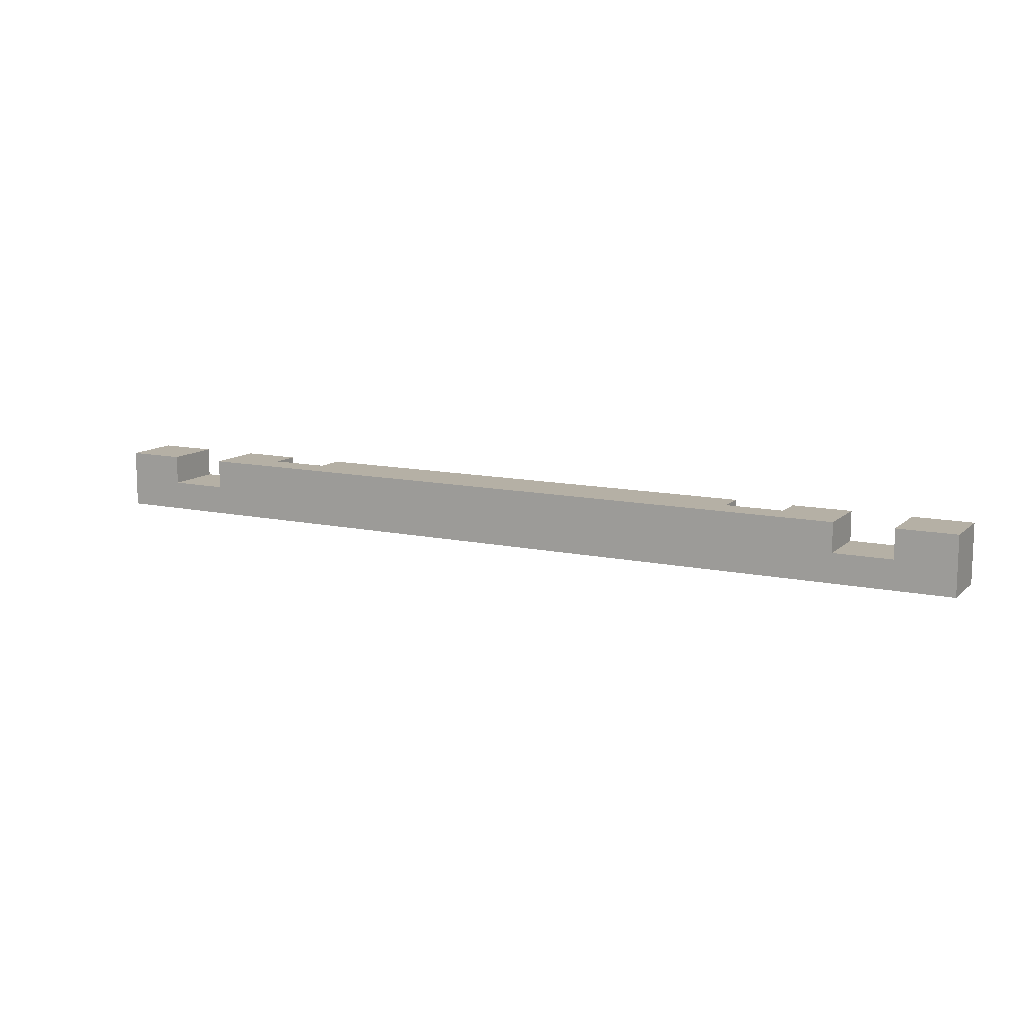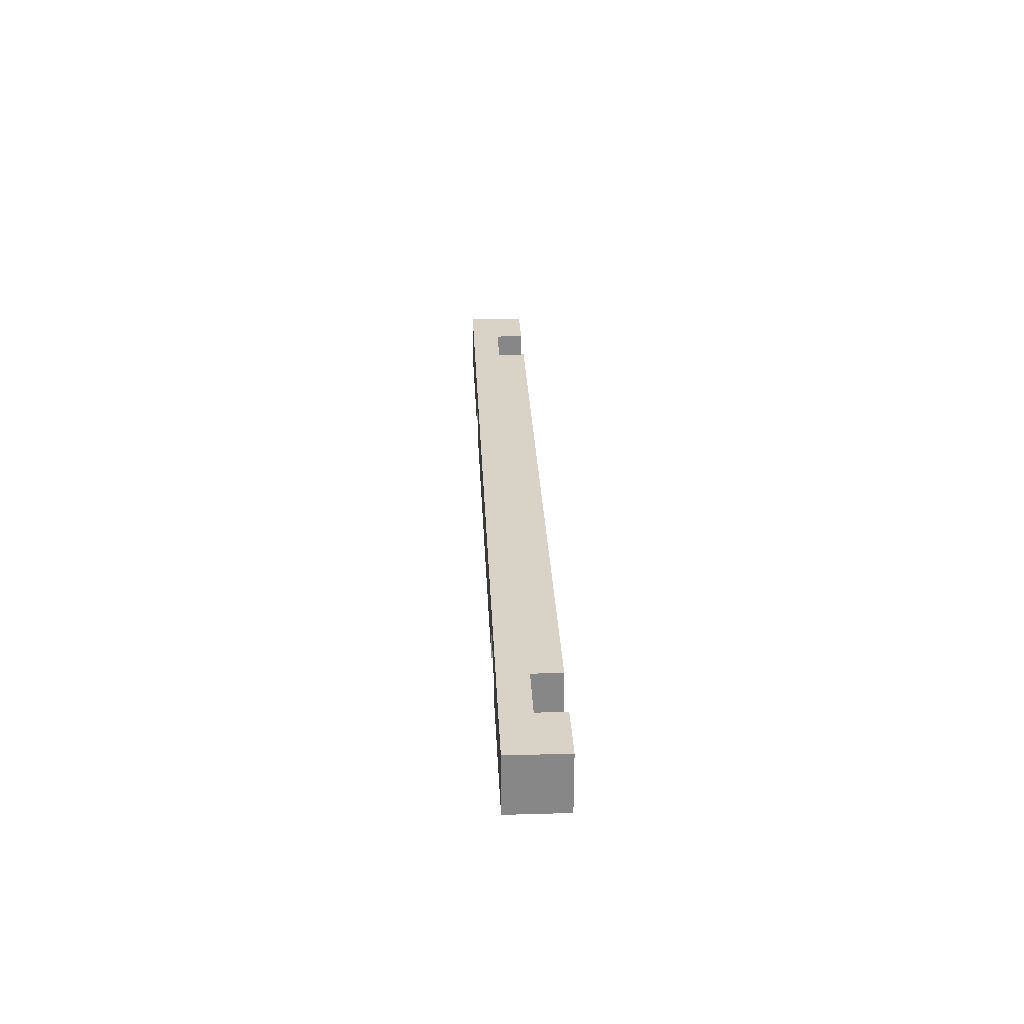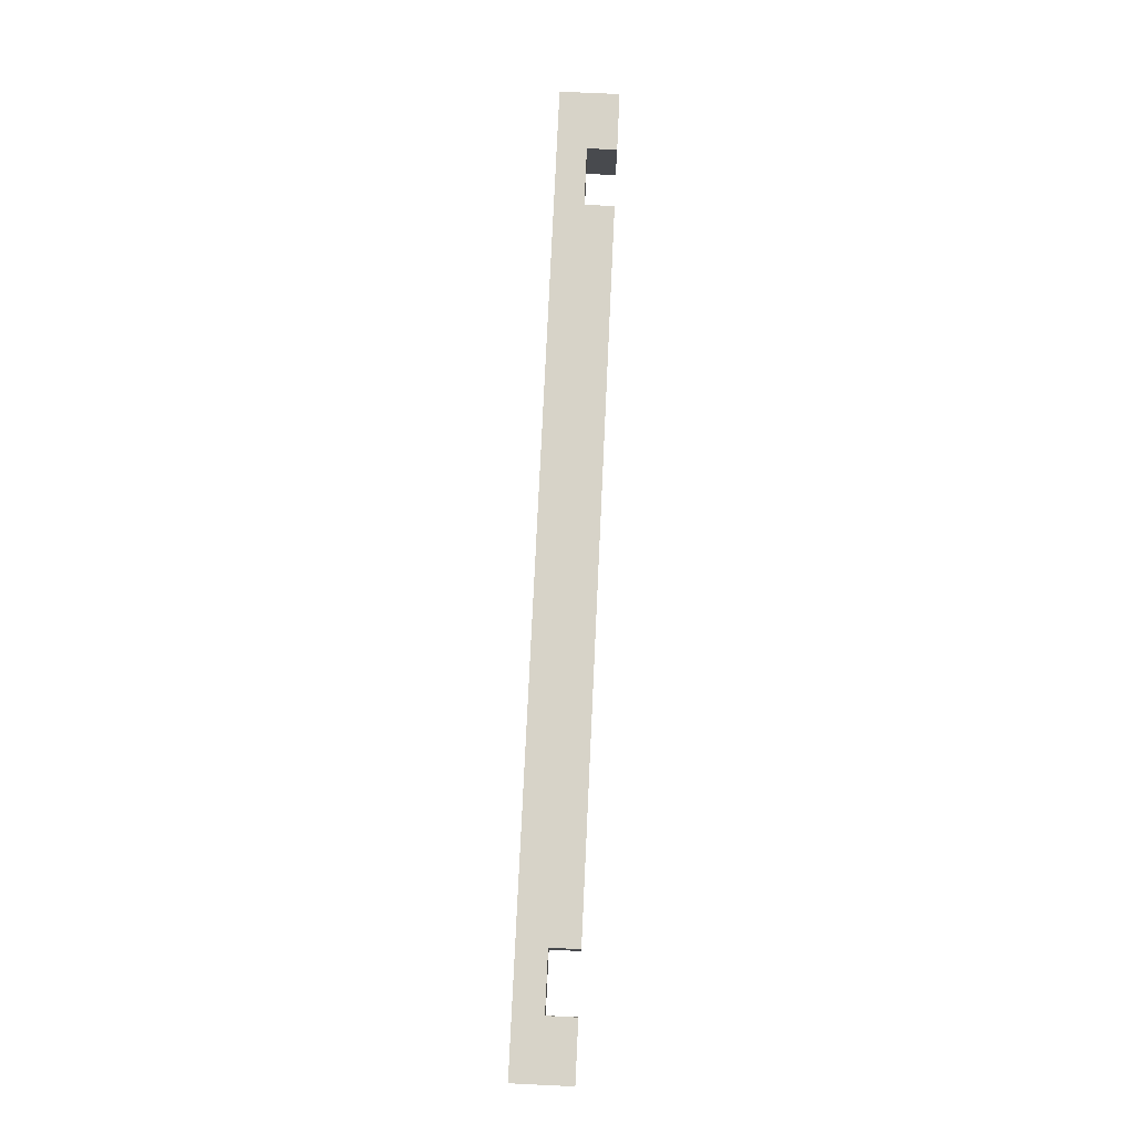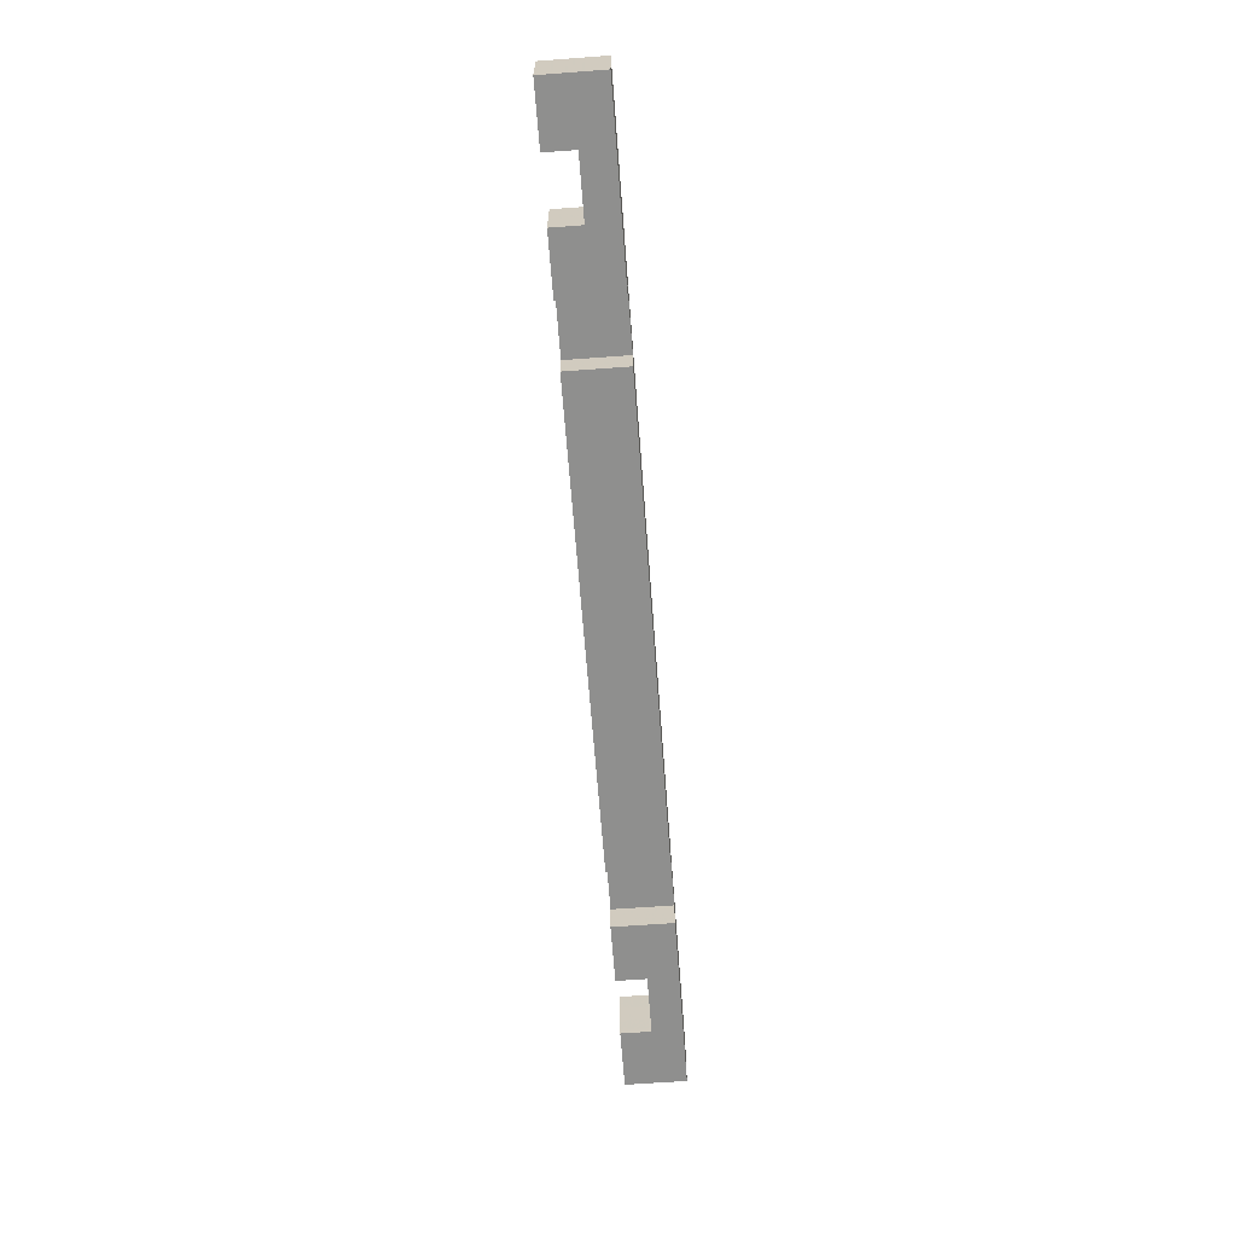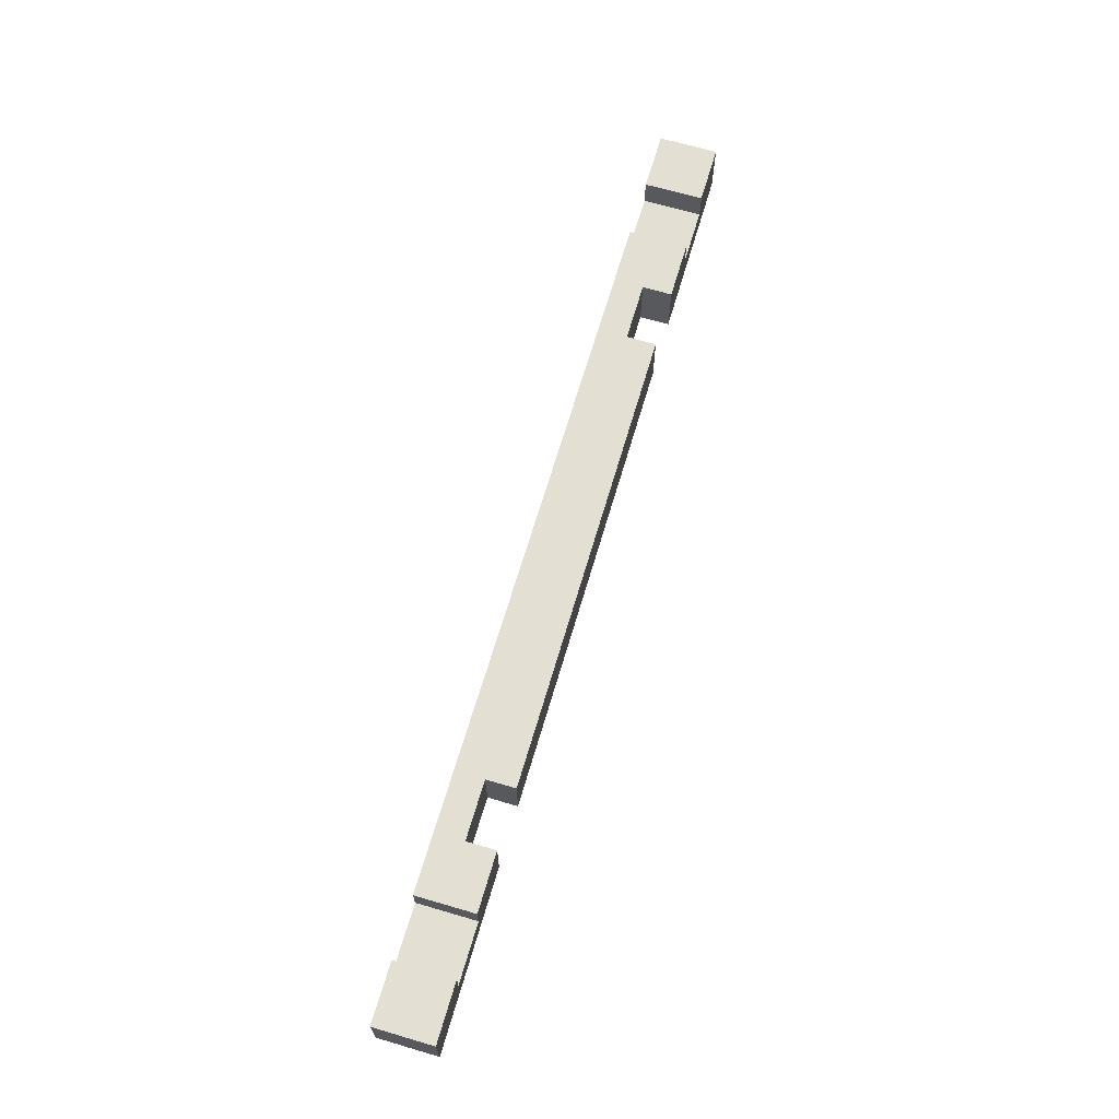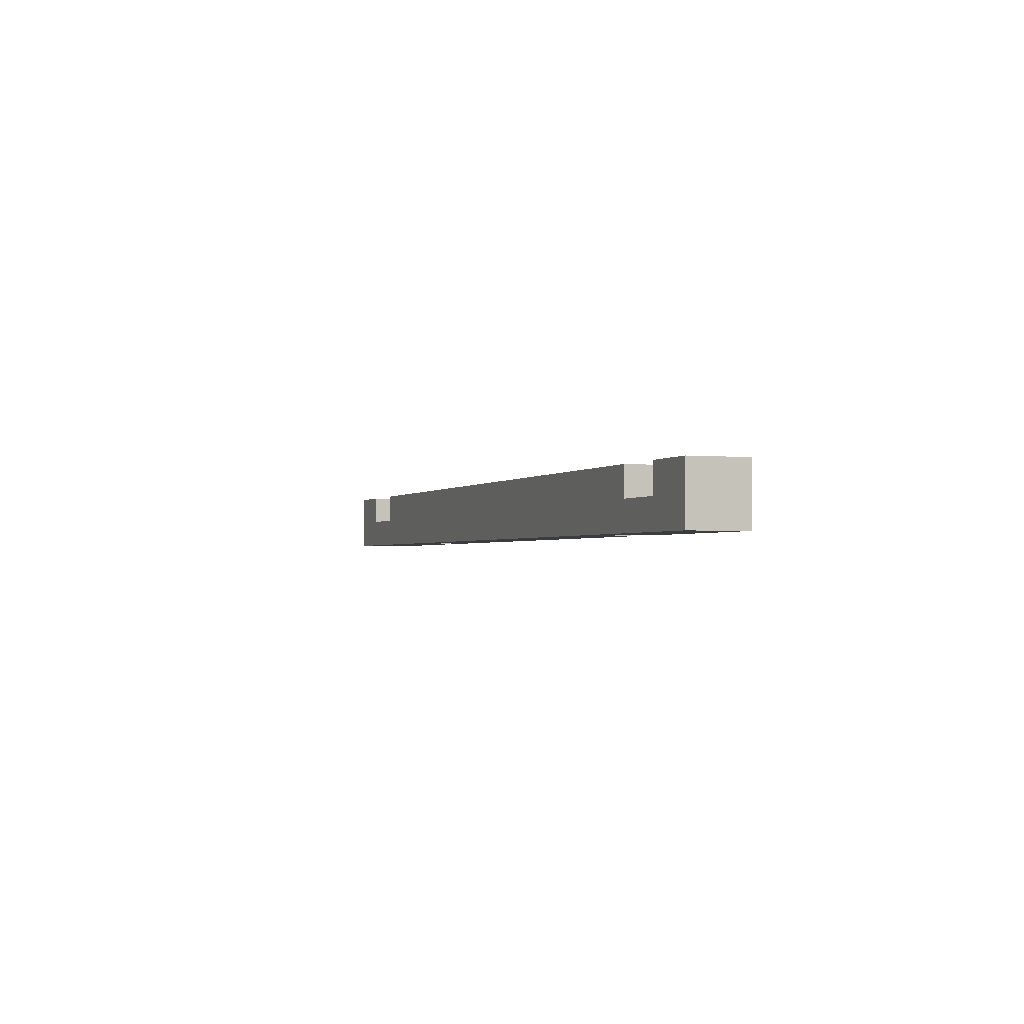
<metadata>
{"format":"obj","ext":"obj","renderer":"f3d","projection":"perspective","resolution":1024,"background":"white","views":[{"elev":11.7,"azim":-152.5,"up":"+Z"},{"elev":27.8,"azim":-92.5,"up":"+Y"},{"elev":77.1,"azim":-87.3,"up":"+Y"},{"elev":-65.1,"azim":94.3,"up":"+Y"},{"elev":67.1,"azim":-73.6,"up":"+Z"},{"elev":-1.9,"azim":-110.3,"up":"+Z"}]}
</metadata>
<code>
v 5.3 1.9 2.45
v 5.3 1.9 2.55
v 5.6 1.9 2.45
v 5.6 1.9 2.55
v 5.4 1.9 2.55
v 5.4 1.9 2.5
v 5.5 1.9 2.5
v 5.5 1.9 2.55
v 5.6 1.9 2.45
v 5.6 1.9 2.55
v 5.6 2 2.45
v 5.6 2 2.55
v 4 2 2.45
v 4 2 2.55
v 4 1.9 2.45
v 4 1.9 2.55
v 4.3 1.95 2.45
v 4.4 1.95 2.45
v 4.3 1.95 2.55
v 4.4 1.95 2.55
v 4.3 1.9 2.55
v 4.3 1.9 2.45
v 4.3 1.95 2.55
v 4.3 1.95 2.45
v 4.4 1.95 2.55
v 4.4 1.95 2.45
v 4.4 1.9 2.55
v 4.4 1.9 2.45
v 5.2 1.95 2.45
v 5.3 1.95 2.45
v 5.2 1.95 2.55
v 5.3 1.95 2.55
v 4.4 1.9 2.45
v 4.4 1.9 2.55
v 5.2 1.9 2.45
v 5.2 1.9 2.55
v 4 1.9 2.45
v 4 2 2.45
v 5.6 1.9 2.45
v 5.6 2 2.45
v 4.3 1.9 2.45
v 4.3 1.95 2.45
v 4.4 1.95 2.45
v 4.4 1.9 2.45
v 5.2 1.9 2.45
v 5.2 1.95 2.45
v 5.3 1.95 2.45
v 5.3 1.9 2.45
v 5.3 2 2.45
v 5.2 2 2.45
v 4.4 2 2.45
v 4.3 2 2.45
v 5.2 1.9 2.55
v 5.2 1.9 2.45
v 5.2 1.95 2.55
v 5.2 1.95 2.45
v 5.3 1.95 2.55
v 5.3 1.95 2.45
v 5.3 1.9 2.55
v 5.3 1.9 2.45
v 4.2 1.9 2.5
v 4.2 1.9 2.55
v 4.2 2 2.5
v 4.2 2 2.55
v 4.1 2 2.5
v 4.1 2 2.55
v 4.1 1.9 2.5
v 4.1 1.9 2.55
v 4.1 1.9 2.5
v 4.1 2 2.5
v 4.2 1.9 2.5
v 4.2 2 2.5
v 4 1.9 2.45
v 4 1.9 2.55
v 4.3 1.9 2.45
v 4.3 1.9 2.55
v 4.1 1.9 2.55
v 4.2 1.9 2.5
v 4.1 1.9 2.5
v 4.2 1.9 2.55
v 4 1.9 2.55
v 4 2 2.55
v 4.1 1.9 2.55
v 4.1 2 2.55
v 5.4 2 2.5
v 5.4 2 2.55
v 5.4 1.9 2.5
v 5.4 1.9 2.55
v 5.5 1.9 2.5
v 5.5 1.9 2.55
v 5.5 2 2.5
v 5.5 2 2.55
v 5.5 2 2.5
v 5.5 1.9 2.5
v 5.4 2 2.5
v 5.4 1.9 2.5
v 5.6 2 2.45
v 5.6 2 2.55
v 4 2 2.45
v 4 2 2.55
v 5.3 2 2.45
v 5.2 2 2.45
v 4.4 2 2.45
v 4.3 2 2.45
v 5.5 2 2.55
v 4.2 2 2.5
v 4.2 2 2.55
v 4.1 2 2.5
v 4.1 2 2.55
v 5.4 2 2.5
v 5.5 2 2.5
v 5.4 2 2.55
v 4.3 2 2.55
v 4.4 2 2.55
v 5.2 2 2.55
v 5.3 2 2.55
v 4.2 1.9 2.55
v 4.2 2 2.55
v 5.4 1.9 2.55
v 5.4 2 2.55
v 4.3 1.95 2.55
v 4.4 1.95 2.55
v 4.3 1.9 2.55
v 4.4 1.9 2.55
v 5.2 1.9 2.55
v 5.2 1.95 2.55
v 5.3 1.95 2.55
v 5.3 1.9 2.55
v 5.3 2 2.55
v 5.2 2 2.55
v 4.4 2 2.55
v 4.3 2 2.55
v 5.5 1.9 2.55
v 5.5 2 2.55
v 5.6 1.9 2.55
v 5.6 2 2.55
f 2 1 6
f 1 3 7 6
f 6 5 2
f 4 7 3
f 7 4 8
f 10 9 11 12
f 14 13 15 16
f 18 20 19 17
f 22 24 23 21
f 26 28 27 25
f 30 32 31 29
f 34 33 35 36
f 42 41 37
f 38 42 37
f 52 42 38
f 50 46 43 51
f 51 43 42 52
f 44 43 46 45
f 39 48 47
f 49 47 46 50
f 47 49 40
f 40 39 47
f 54 56 55 53
f 58 60 59 57
f 62 64 63 61
f 66 68 67 65
f 70 69 71 72
f 74 73 79
f 73 75 78 79
f 79 77 74
f 76 78 75
f 78 76 80
f 82 81 83 84
f 86 88 87 85
f 90 92 91 89
f 94 93 95 96
f 98 97 111
f 97 101 110 111
f 102 110 101
f 110 106 114 115
f 111 105 98
f 110 116 112
f 110 115 116
f 106 110 102 103
f 106 103 104
f 108 106 99
f 104 99 106
f 100 108 99
f 106 113 114
f 108 100 109
f 107 113 106
f 121 117 123
f 118 117 121
f 132 118 121
f 122 126 130 131
f 131 132 121 122
f 124 125 126 122
f 119 127 128
f 129 130 126 127
f 127 120 129
f 120 127 119
f 134 133 135 136

</code>
